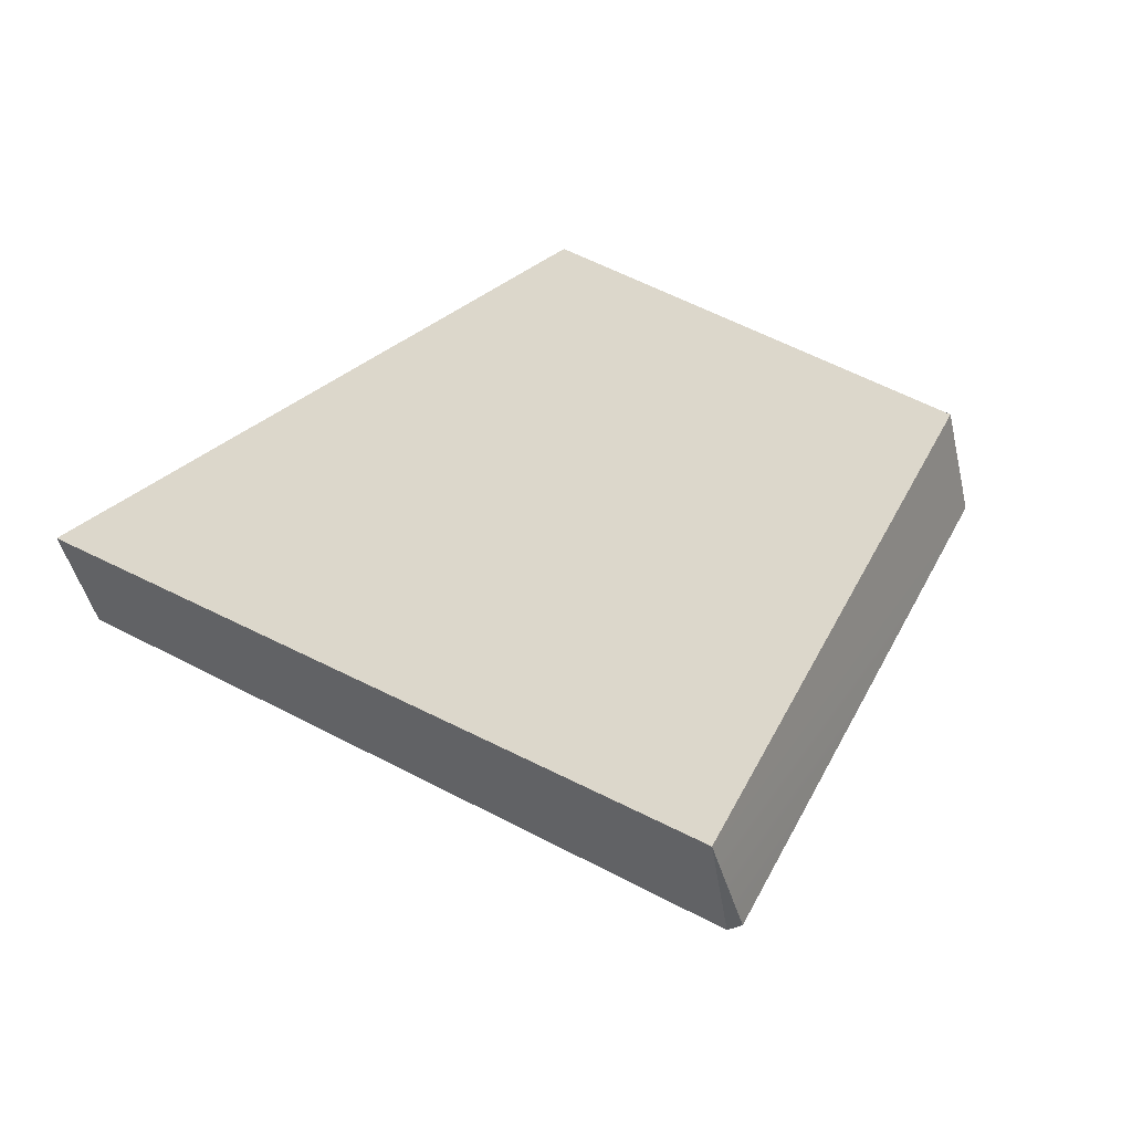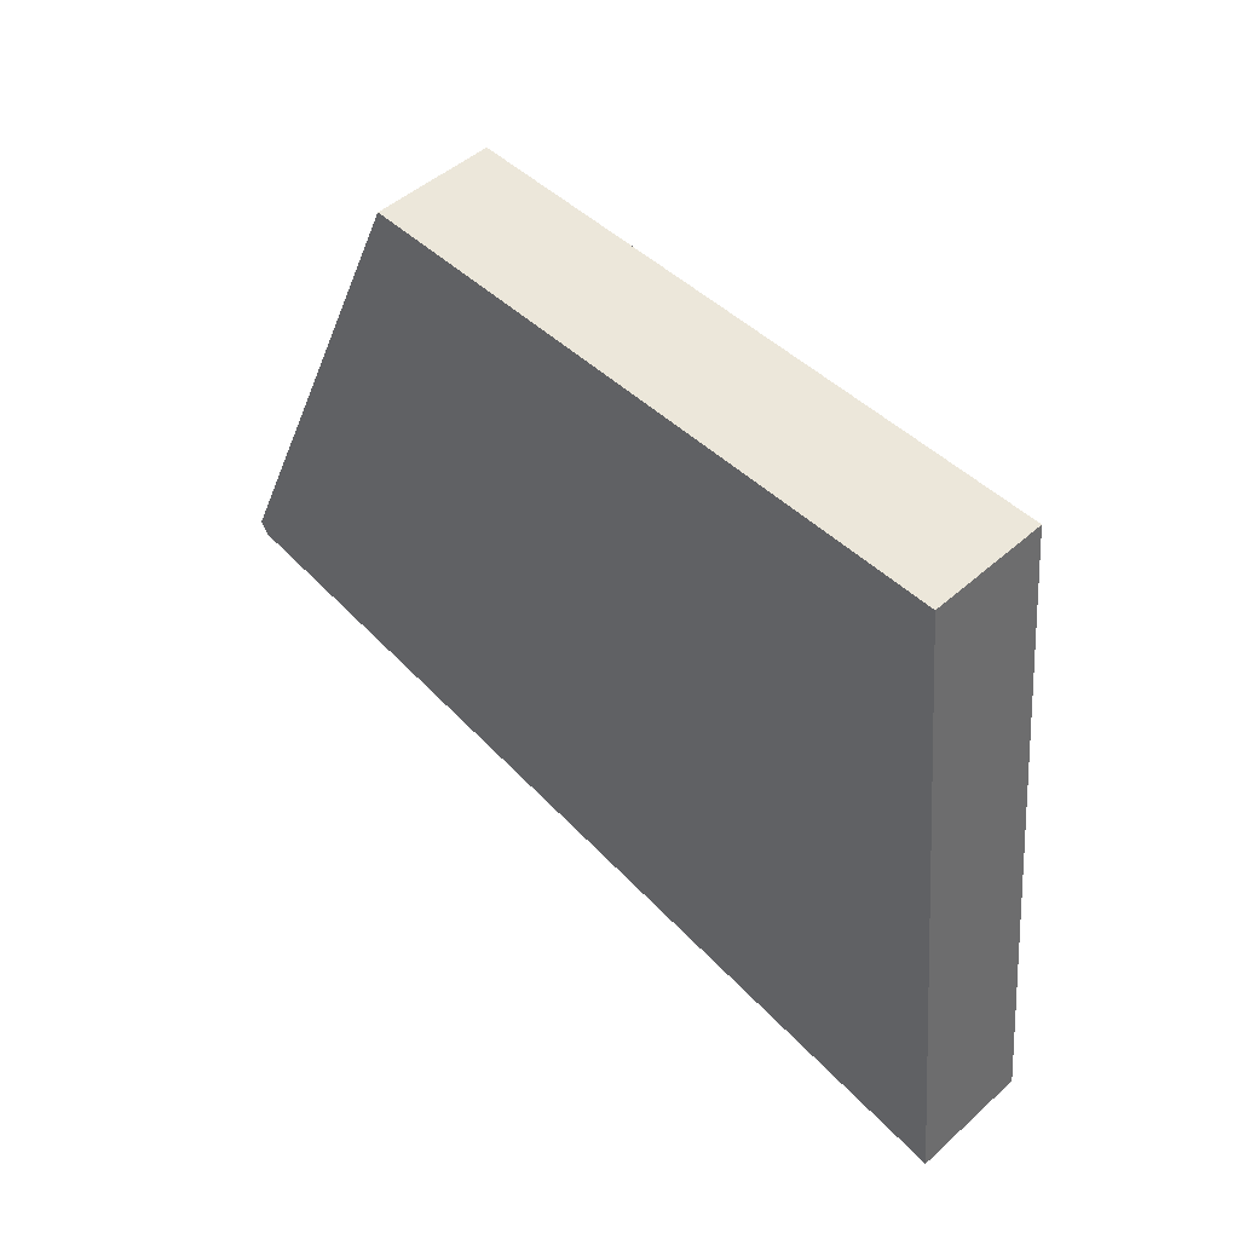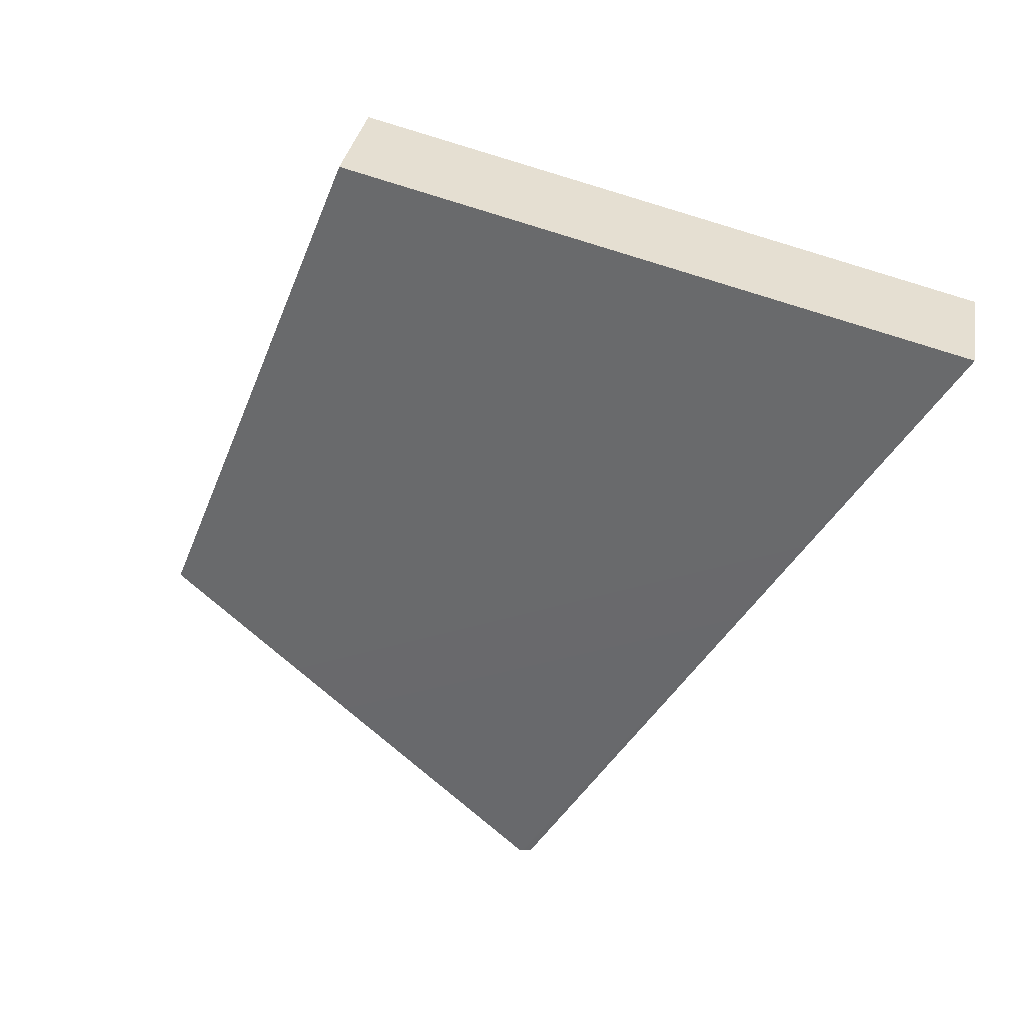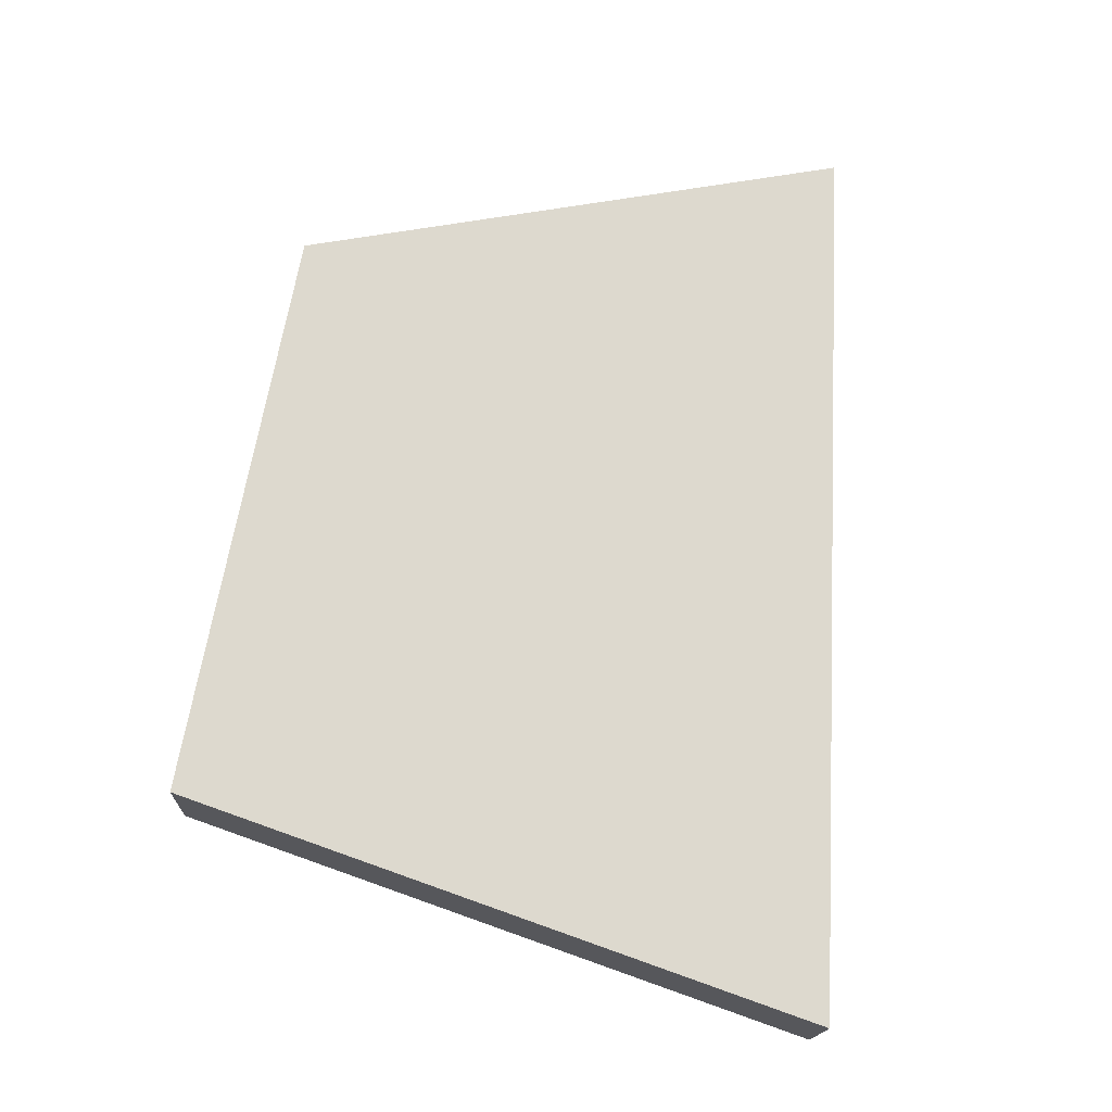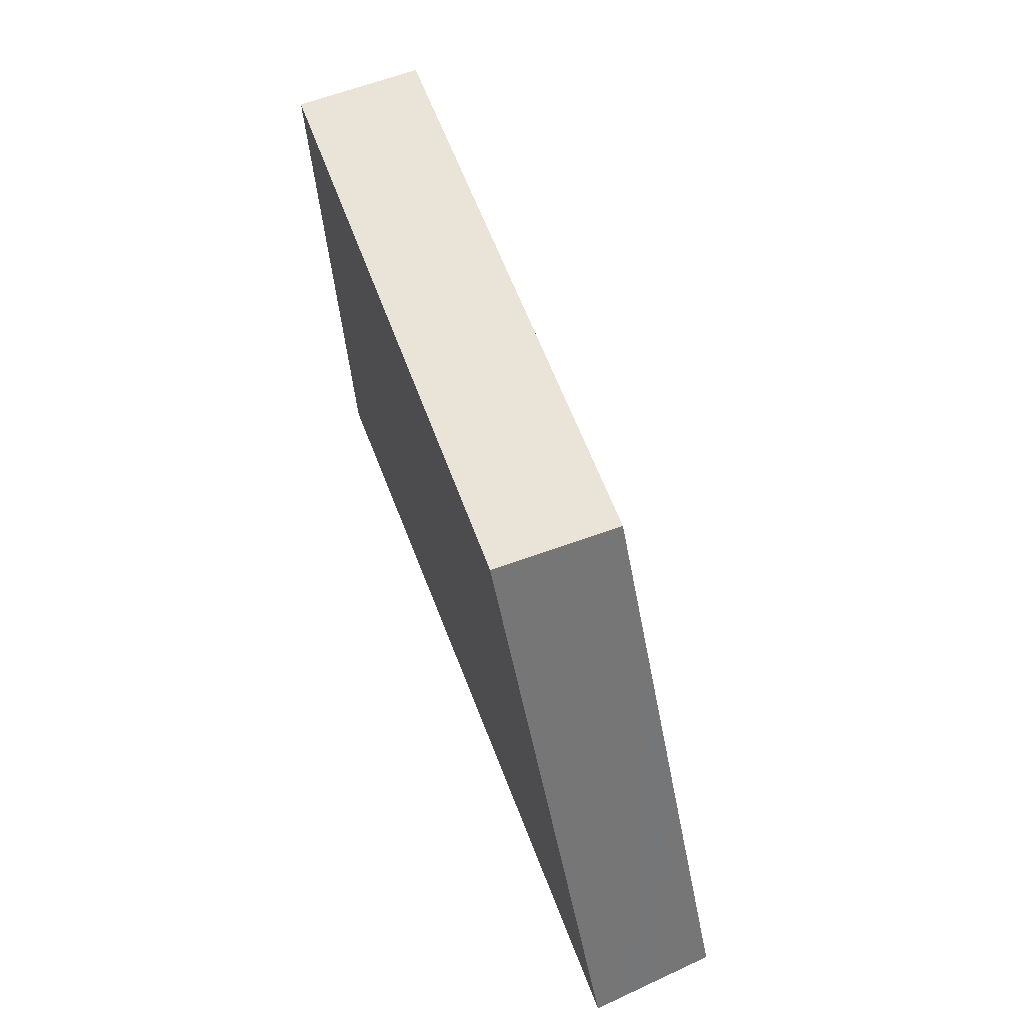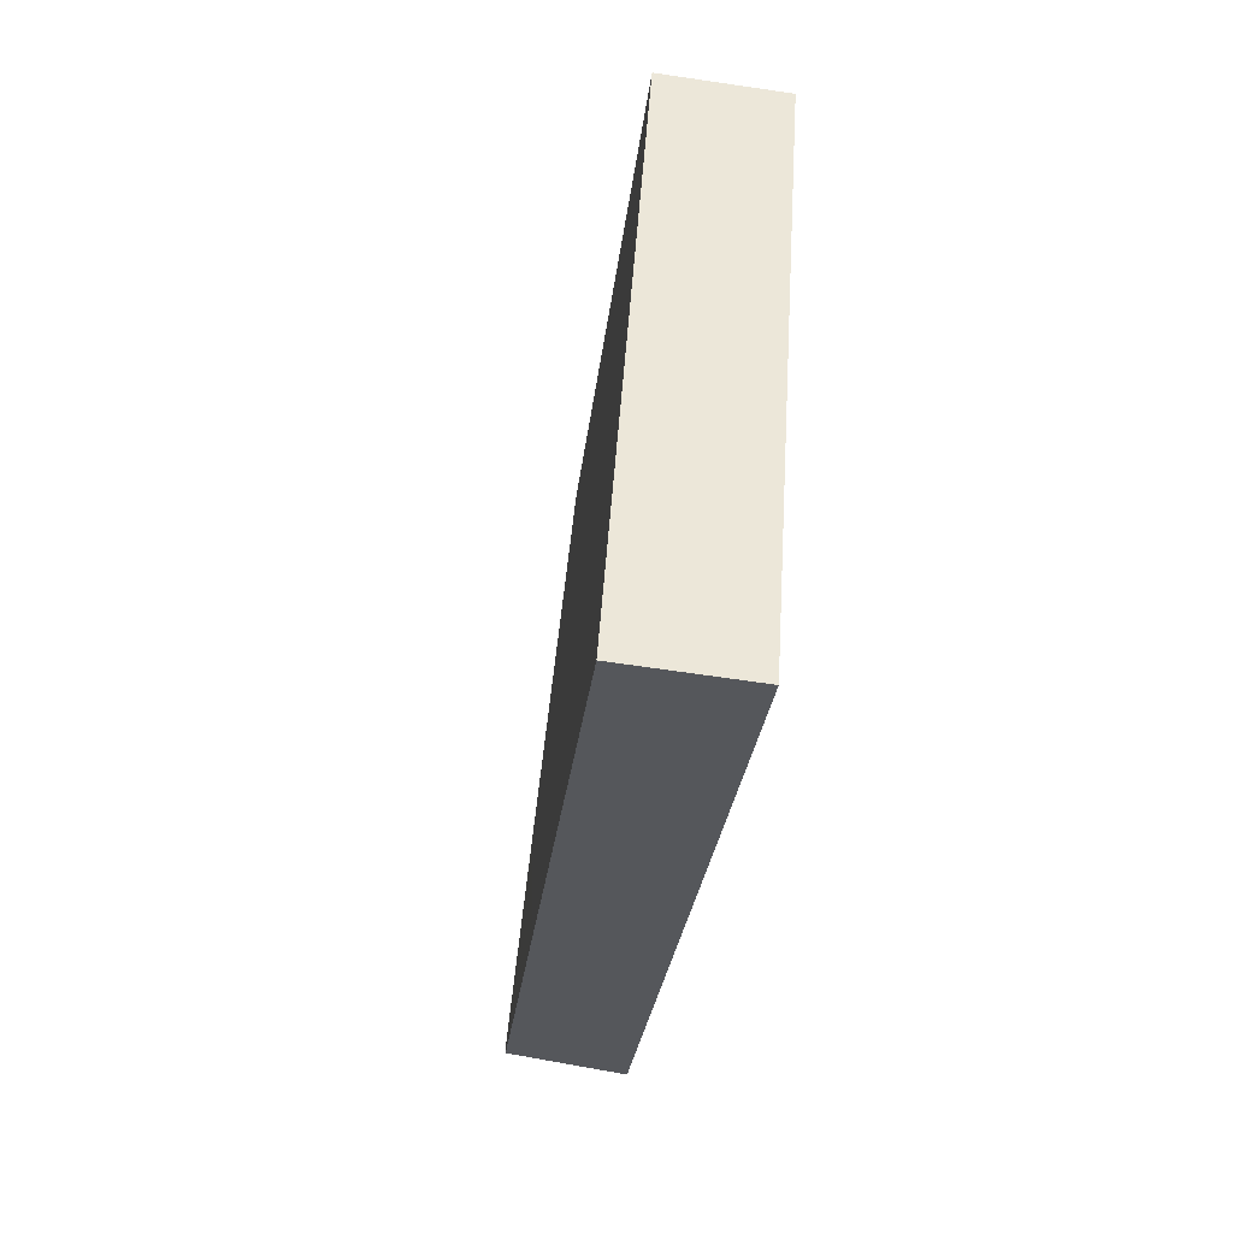
<metadata>
{"format":"obj","ext":"obj","renderer":"f3d","projection":"perspective","resolution":1024,"background":"white","views":[{"elev":48.3,"azim":-133.5,"up":"+Y"},{"elev":53.9,"azim":29.9,"up":"+Z"},{"elev":-66.1,"azim":65.6,"up":"+Y"},{"elev":56.9,"azim":99.0,"up":"+Y"},{"elev":53.3,"azim":-123.8,"up":"+Z"},{"elev":-32.5,"azim":68.4,"up":"+Z"}]}
</metadata>
<code>
g Ball_Uv_01_Explode_Thin_01_Hull
v 0.1441 0.2394 0.03999
v 0.1447 0.2392 0.03899
v 0.1461 0.2491 0.03814
v 0.1461 0.2491 0.03814
v 0.2177 0.2293 0.03014
v 0.2092 0.2365 0.0841
v 0.1621 0.2488 0.08251
v 0.2066 0.2268 0.08497
v 0.2092 0.2365 0.0841
v 0.2177 0.2293 0.03014
v 0.2152 0.2196 0.03102
v 0.1621 0.2488 0.08251
v 0.2092 0.2365 0.0841
v 0.2066 0.2268 0.08497
v 0.1595 0.2392 0.08337
v 0.2152 0.2196 0.03102
v 0.2177 0.2293 0.03014
v 0.1461 0.2491 0.03814
v 0.1447 0.2392 0.03899
v 0.1595 0.2392 0.08337
v 0.2066 0.2268 0.08497
v 0.2152 0.2196 0.03102
v 0.1441 0.2394 0.03999
v 0.1447 0.2392 0.03899
v 0.1595 0.2392 0.08337
v 0.1461 0.2491 0.03814
v 0.1621 0.2488 0.08251
v 0.1441 0.2394 0.03999
g Ball_Uv_01_Explode_Thin_01_Hull_0
f 3 2 1
f 6 5 4
f 6 4 7
f 10 9 8
f 10 8 11
f 14 13 12
f 14 12 15
f 18 17 16
f 18 16 19
f 22 21 20
f 22 20 23
f 24 22 23
f 27 26 25
f 25 26 28

</code>
